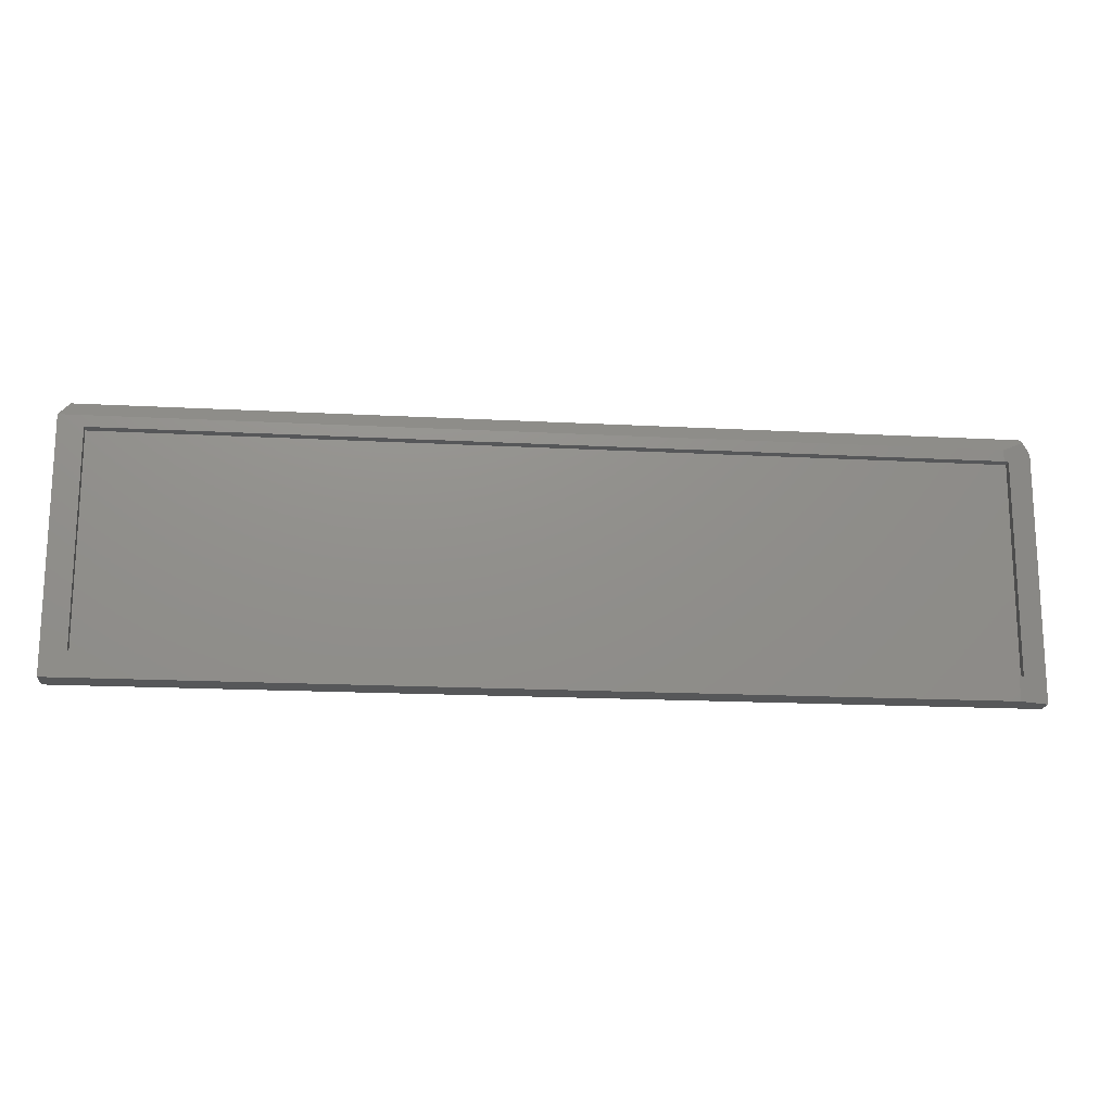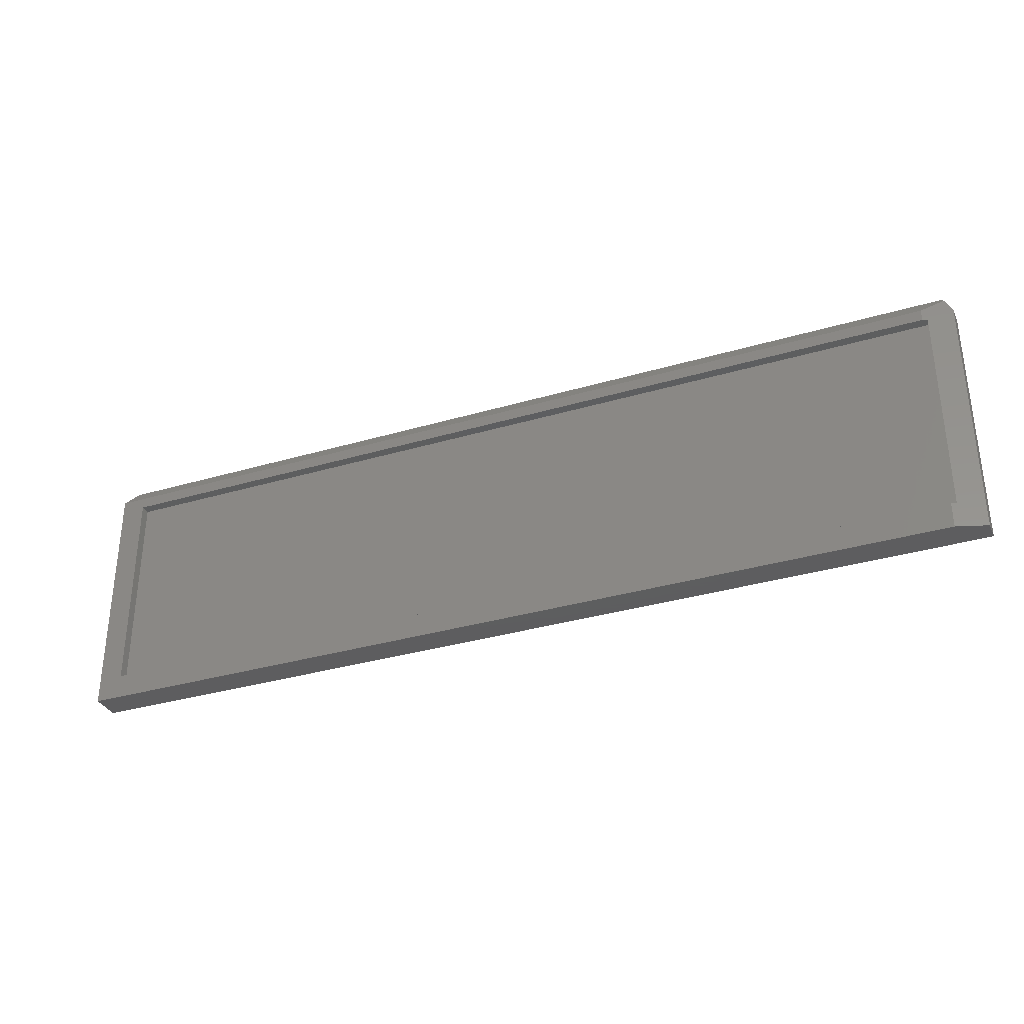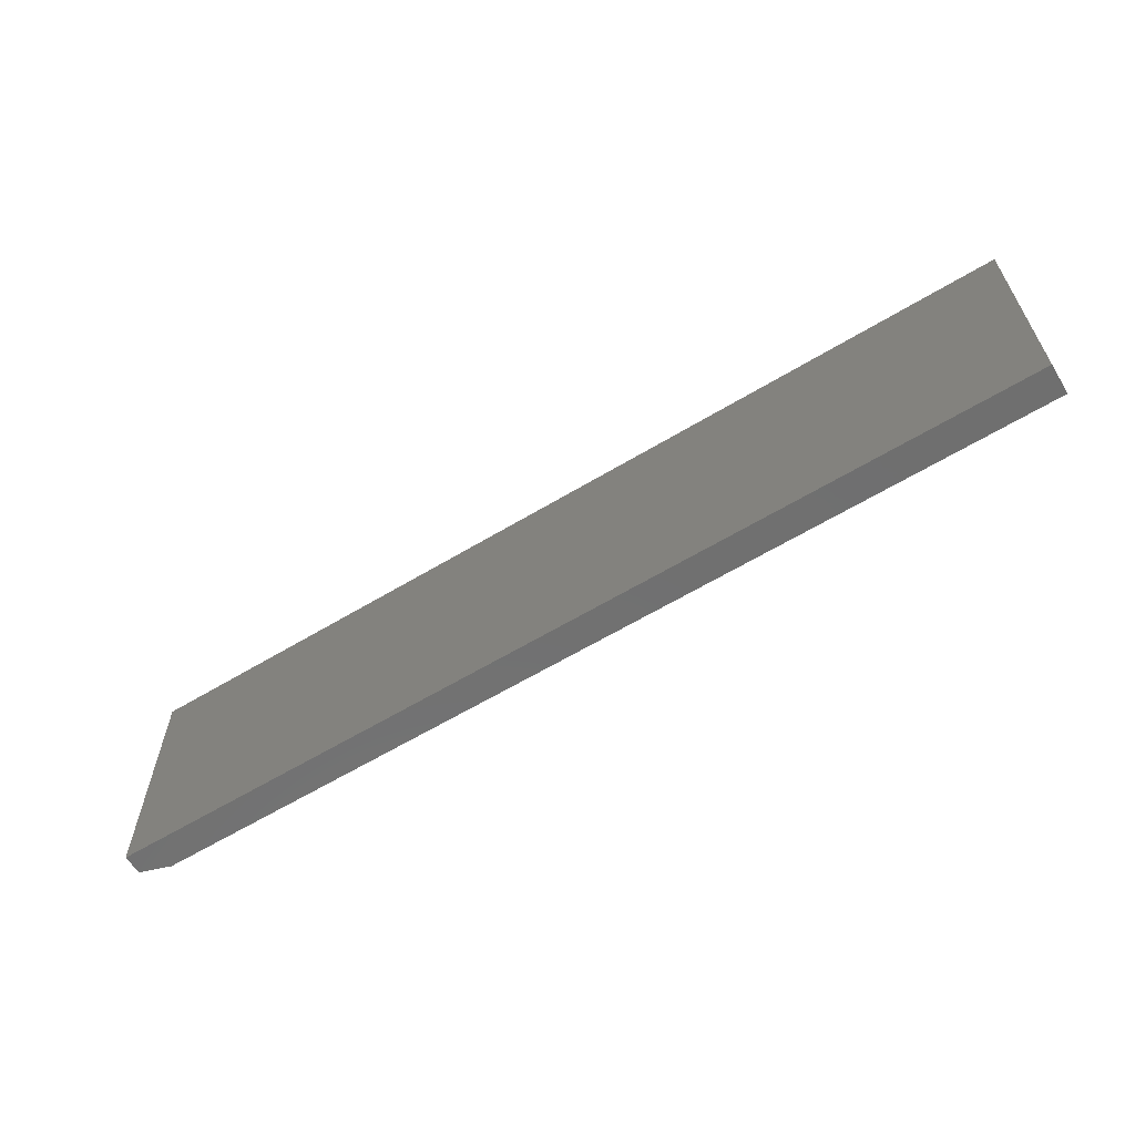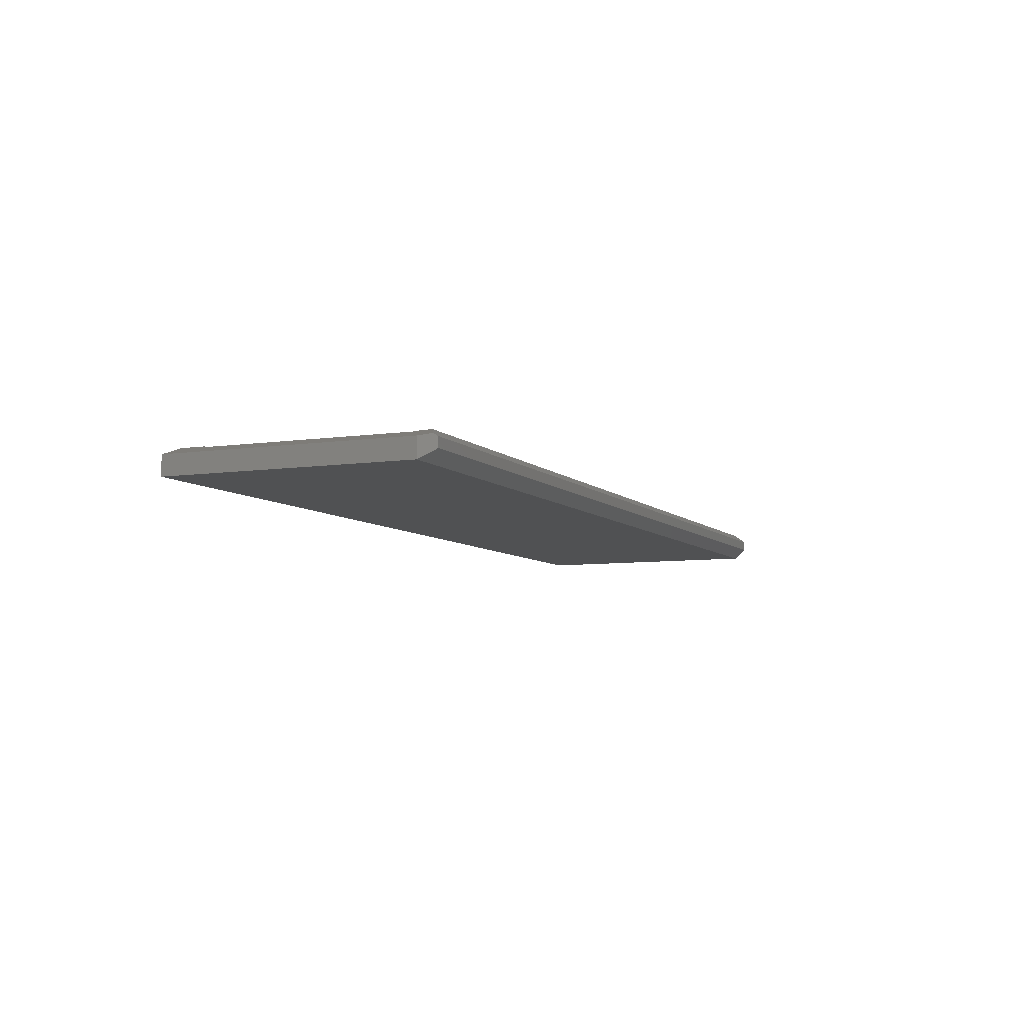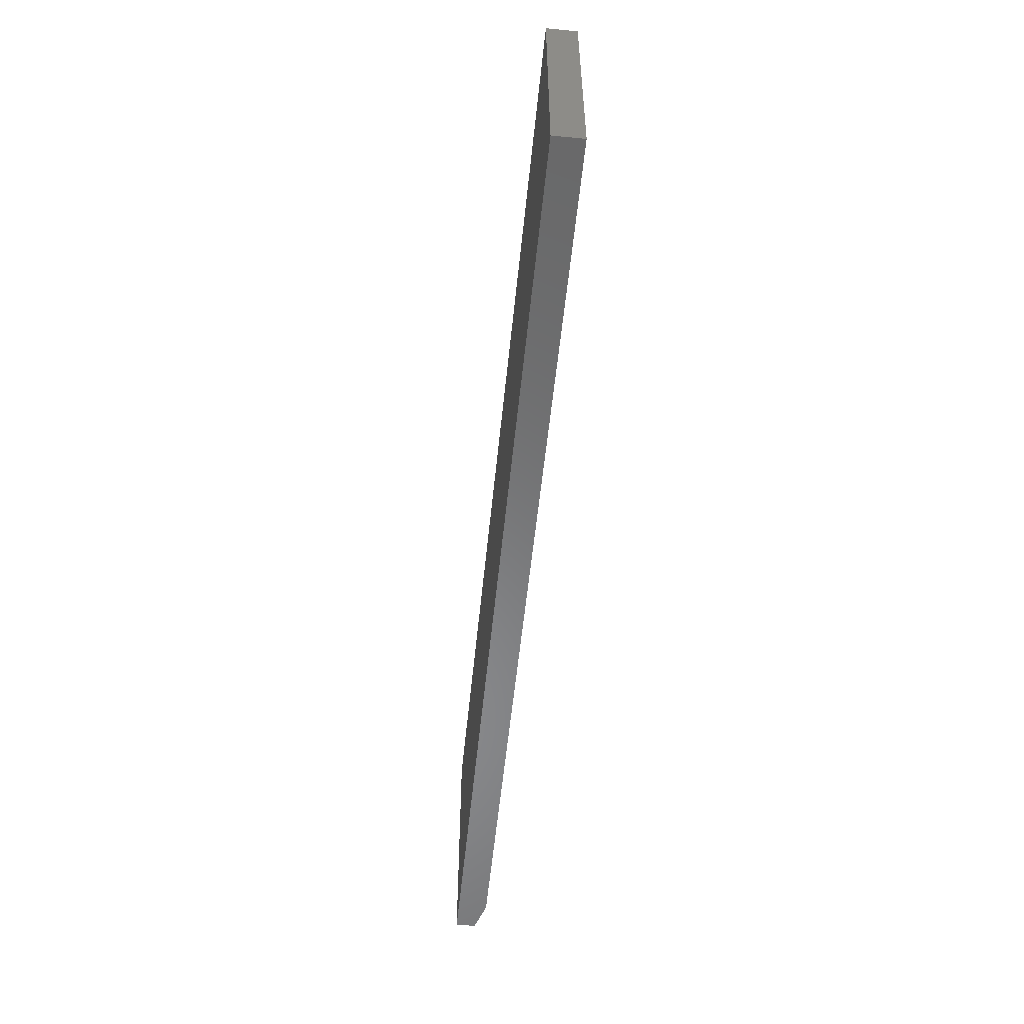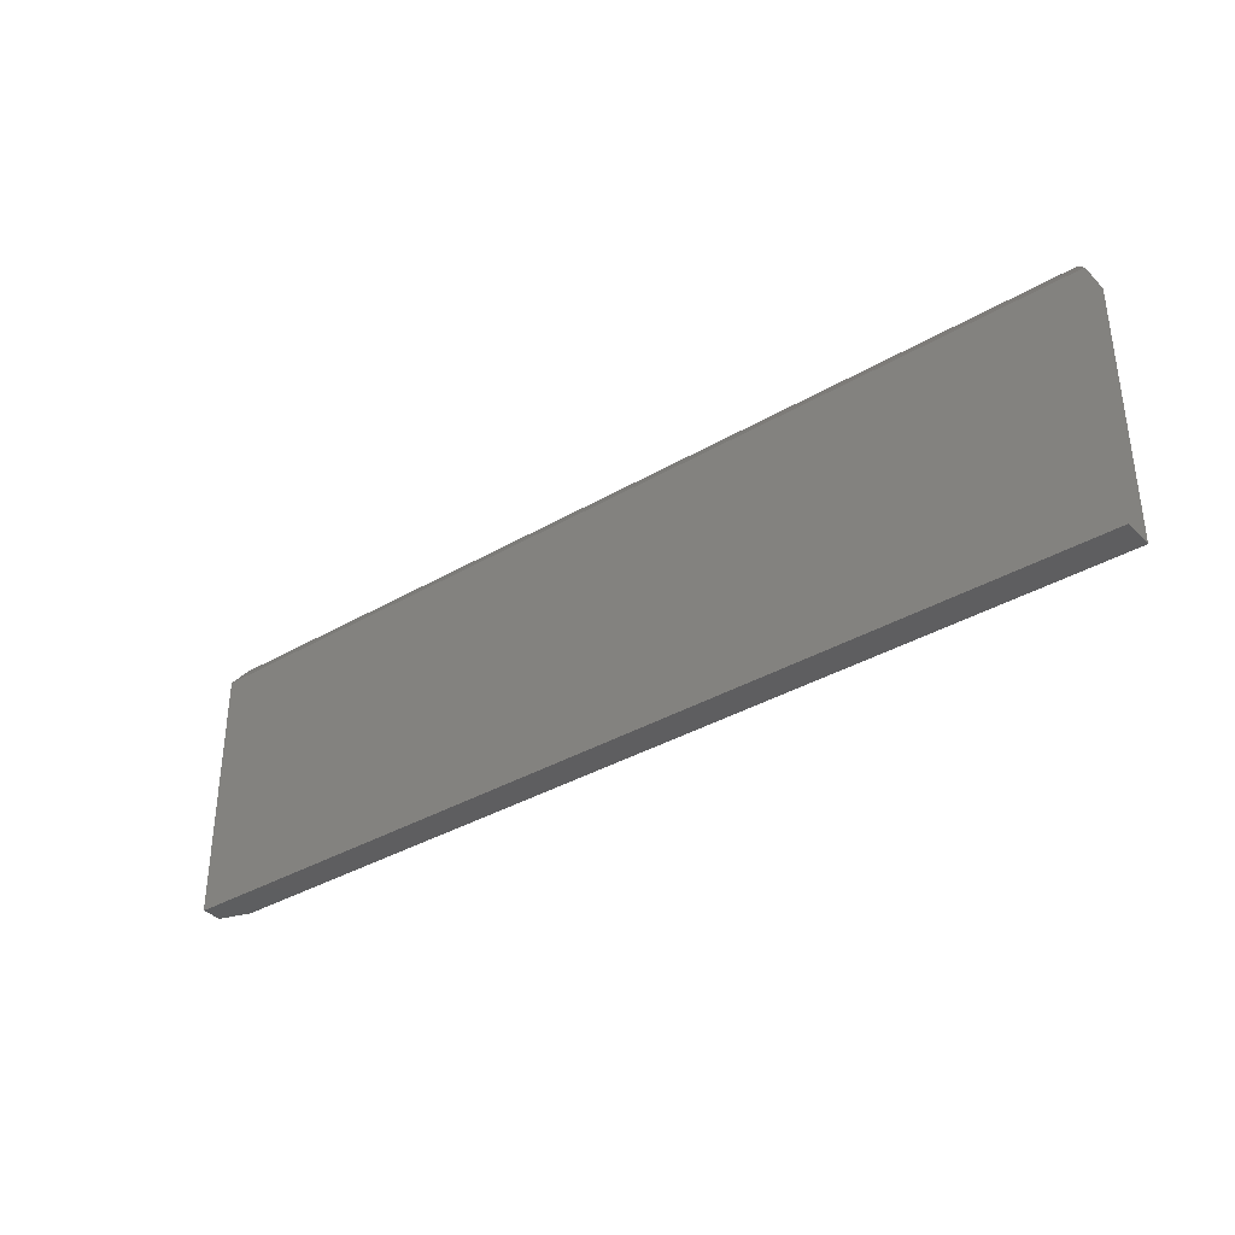
<metadata>
{"format":"stl","ext":"stl","renderer":"f3d","projection":"perspective","resolution":1024,"background":"white","views":[{"elev":-17.1,"azim":-6.2,"up":"+Y"},{"elev":-33.2,"azim":22.2,"up":"+Y"},{"elev":-61.8,"azim":-148.5,"up":"+Y"},{"elev":-7.0,"azim":113.5,"up":"+Z"},{"elev":-55.4,"azim":-95.7,"up":"+Y"},{"elev":-35.7,"azim":-142.2,"up":"+Y"}]}
</metadata>
<code>
# stl→obj: 25 verts, 46 faces
v -0.6797 -0.1562 0.03125
v -0.6797 -0.1562 0.04688
v 0.7109 -0.1562 0.03125
v 0.7031 -0.1562 0.04688
v 0.7109 -0.1562 0.04427
v 0.7109 0.1804 0.03125
v 0.7109 0.1804 0.04427
v -0.6797 0.1804 0.04688
v -0.6797 0.1804 0.03125
v 0.7031 0.1804 0.04688
v 0.7031 -0.1953 0.04688
v -0.7188 -0.1953 0.04688
v -0.7188 0.1987 0.04688
v 0.7031 0.1987 0.04688
v 0.75 -0.1953 0.03125
v 0.75 0.1987 0.03125
v 0.7383 0.2163 0.03516
v 0.7344 0.2221 0.03125
v 0.75 0.1987 3.469e-18
v 0.7344 0.2221 0.01562
v -0.7031 0.2221 0.03125
v 0.75 -0.1953 0
v -0.7188 -0.1953 0
v -0.7188 0.1987 0
v -0.7031 0.2221 0.01562
f 1 2 3
f 3 2 4
f 3 4 5
f 3 5 6
f 6 5 7
f 8 9 10
f 10 9 6
f 10 6 7
f 11 4 12
f 12 4 2
f 12 2 13
f 13 2 8
f 13 8 14
f 14 8 10
f 15 16 7
f 15 7 5
f 15 5 4
f 15 4 11
f 14 10 7
f 14 7 16
f 14 16 17
f 9 8 1
f 1 8 2
f 1 3 9
f 9 3 6
f 17 16 18
f 18 16 19
f 18 19 20
f 17 18 14
f 14 18 21
f 14 21 13
f 15 22 16
f 16 22 19
f 12 23 11
f 11 23 22
f 11 22 15
f 23 24 22
f 22 24 19
f 13 24 12
f 12 24 23
f 18 20 21
f 21 20 25
f 24 25 19
f 19 25 20
f 24 13 25
f 25 13 21

</code>
